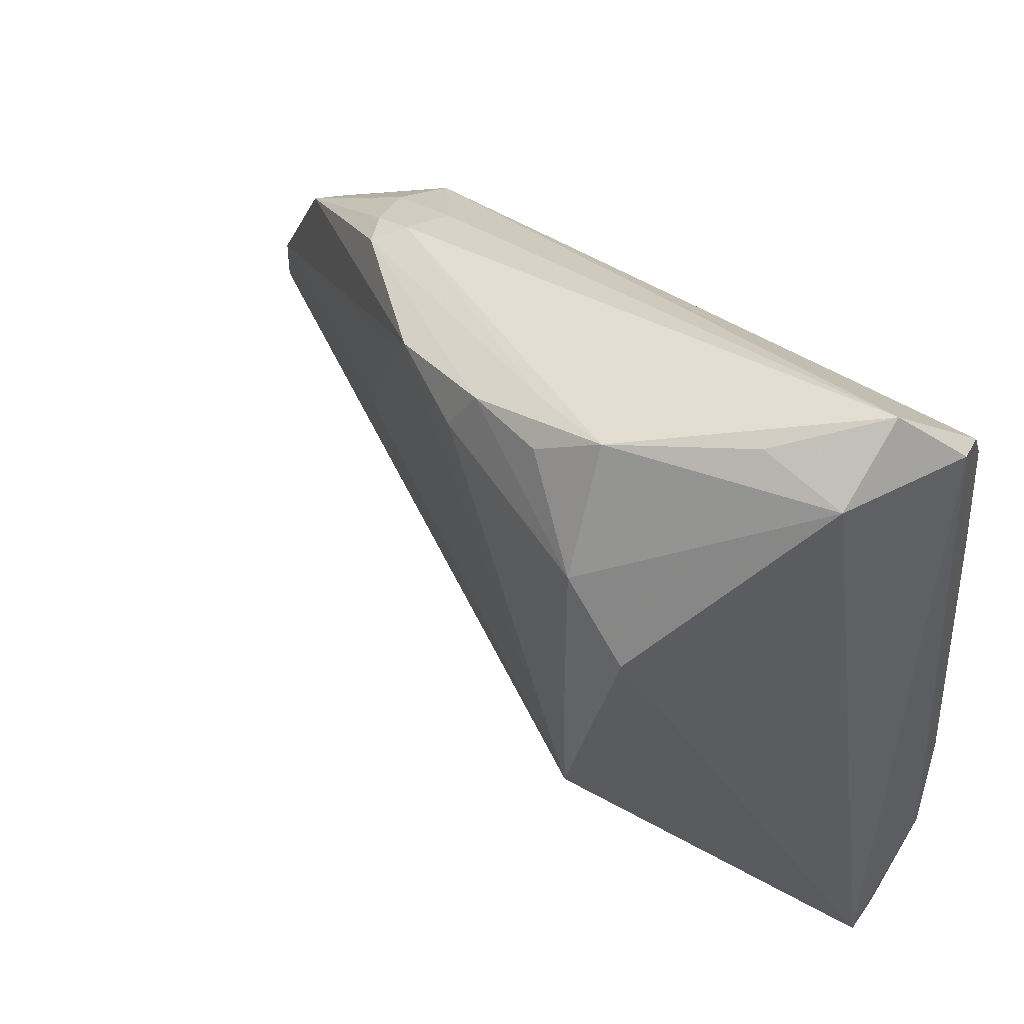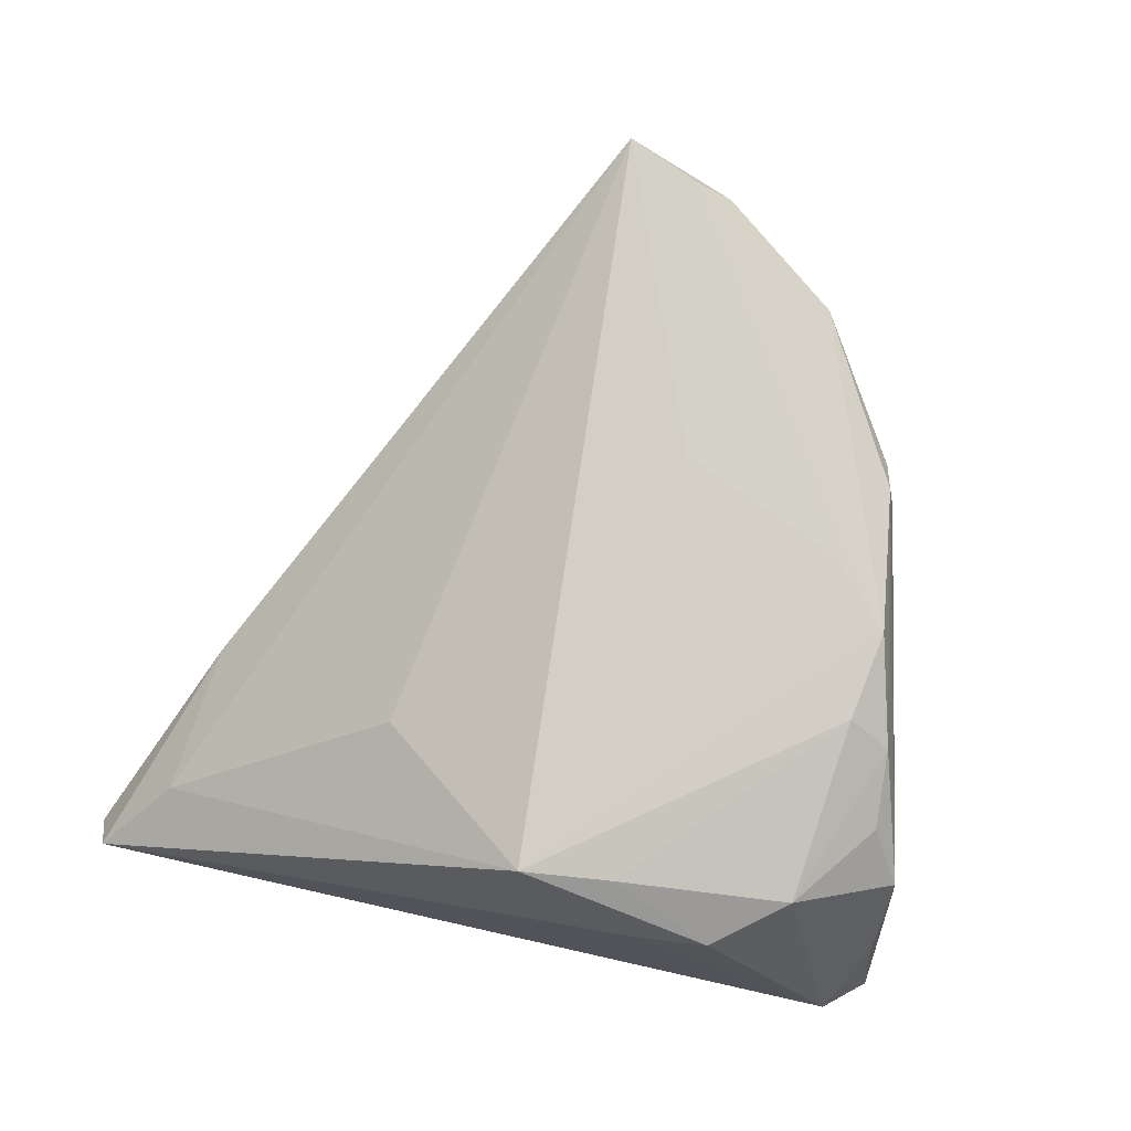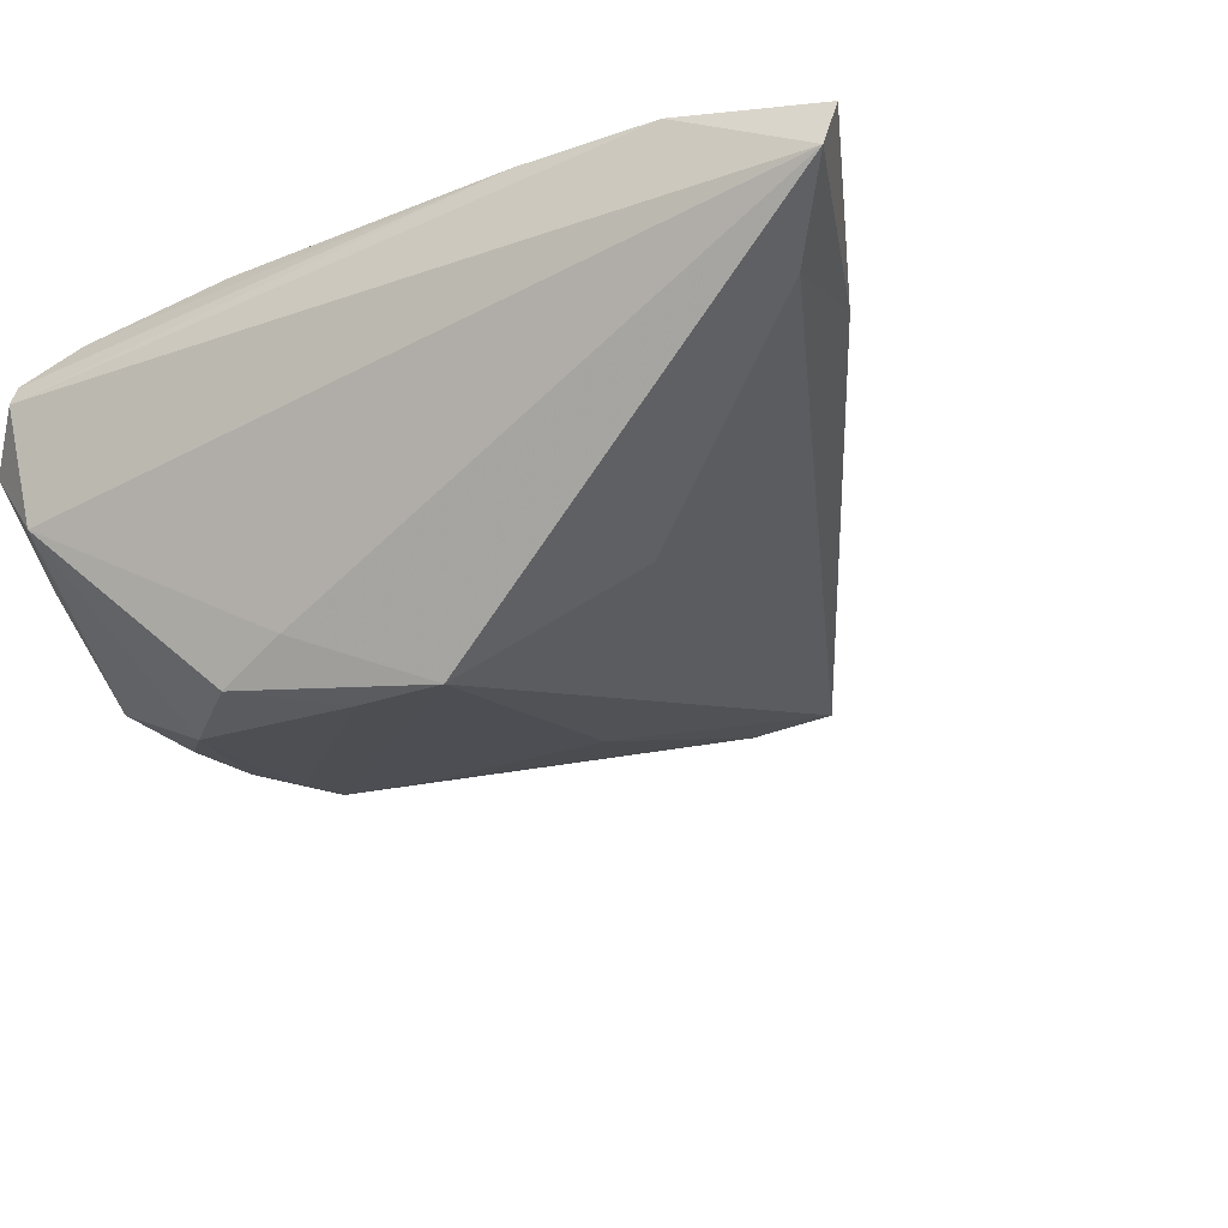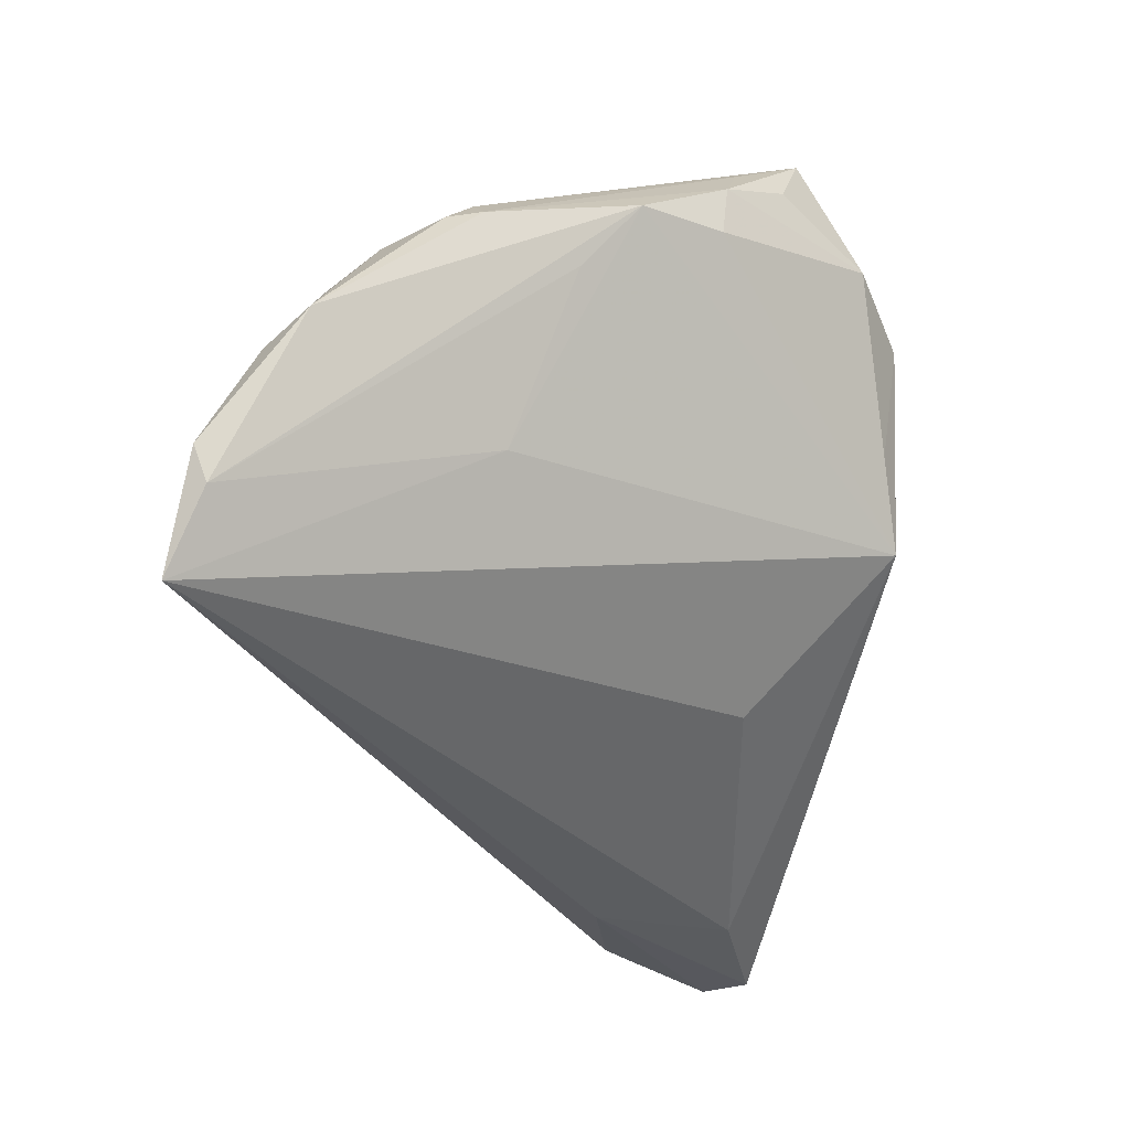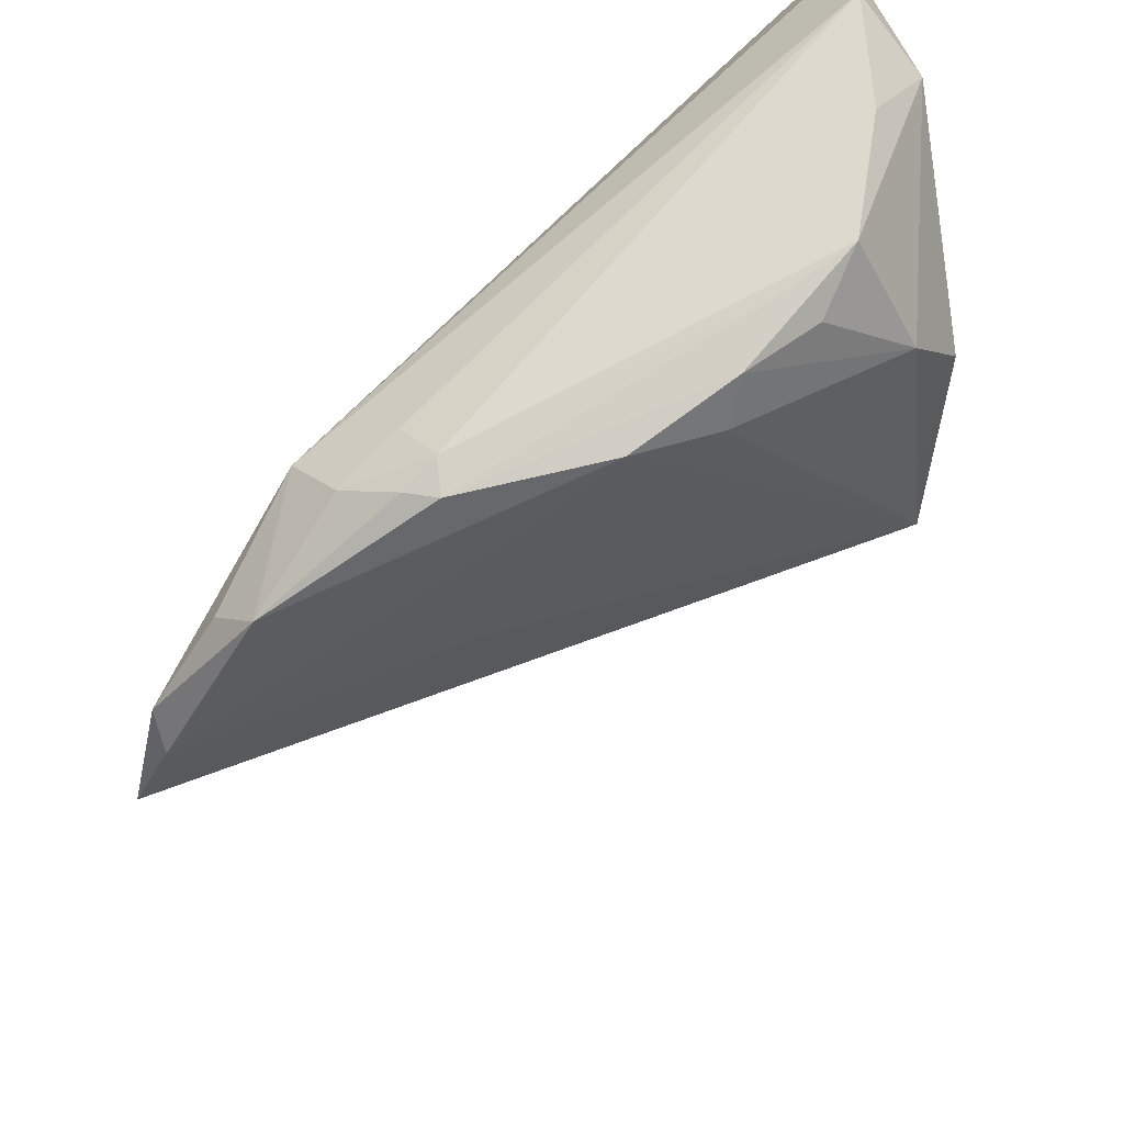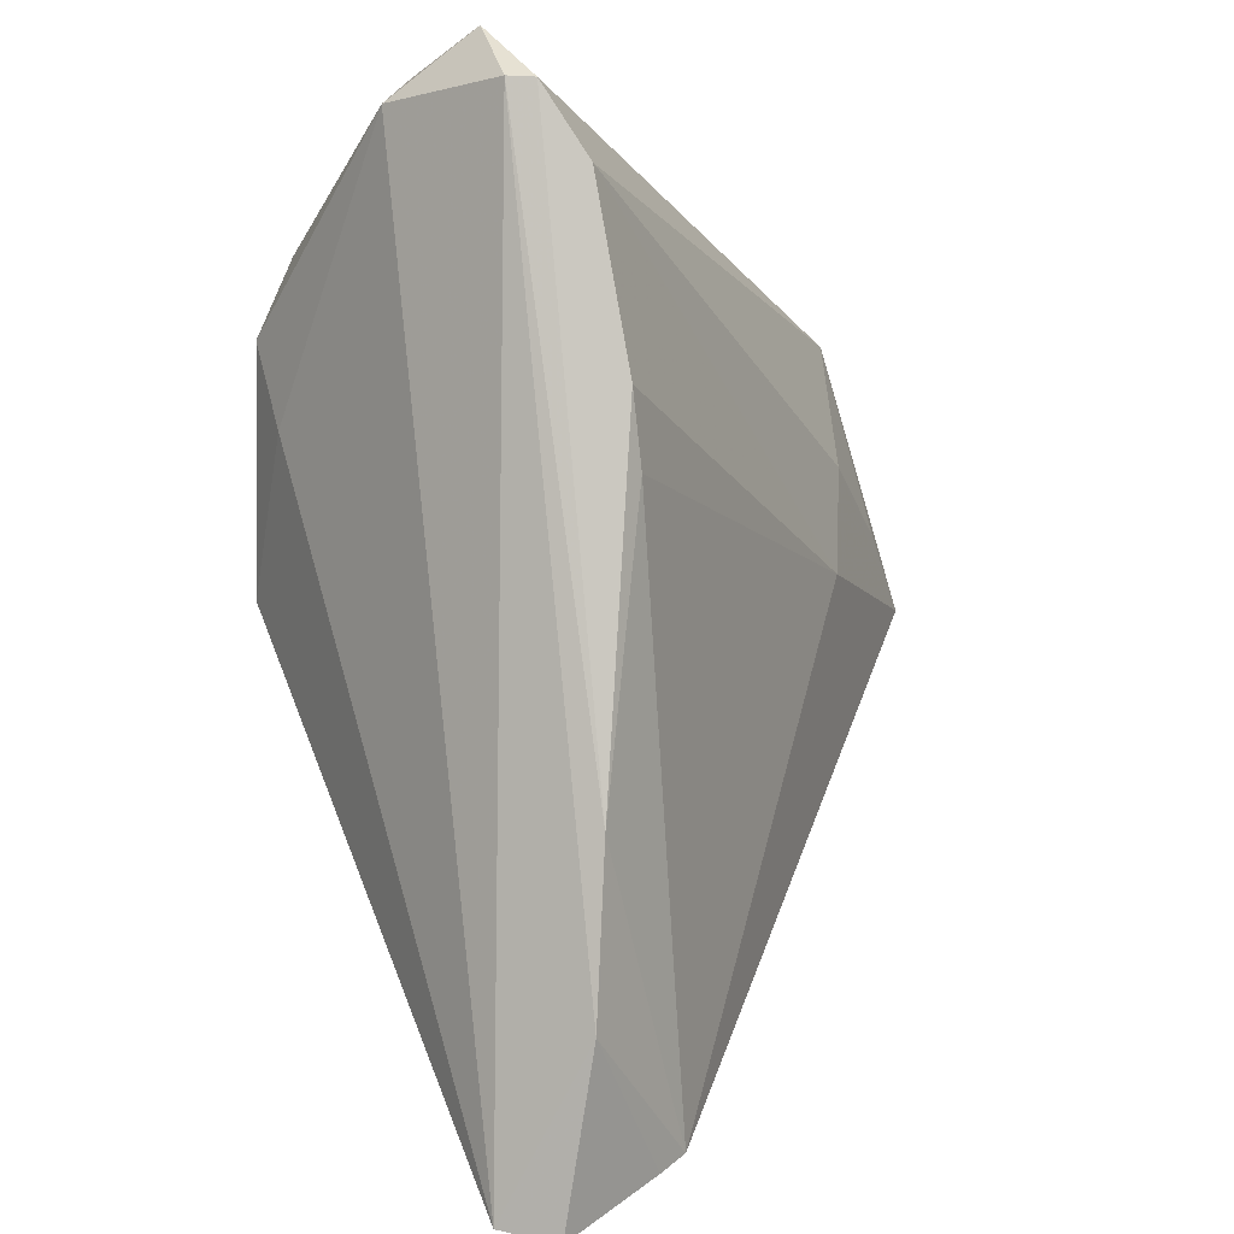
<metadata>
{"format":"obj","ext":"obj","renderer":"f3d","projection":"perspective","resolution":1024,"background":"white","views":[{"elev":51.9,"azim":-133.9,"up":"+Y"},{"elev":-79.1,"azim":76.8,"up":"+Z"},{"elev":-28.5,"azim":-61.6,"up":"+Z"},{"elev":-3.9,"azim":127.9,"up":"+Y"},{"elev":57.8,"azim":139.1,"up":"+Y"},{"elev":1.1,"azim":-66.5,"up":"+Y"}]}
</metadata>
<code>
v -0.0249 -0.0481 0.001427
v 0.0538 0.01339 0.003154
v 0.01699 -0.002115 0.01745
v 0.02441 0.008404 0.015
v 0.03396 0.02883 -0.008923
v -0.023 0.0107 -0.02125
v -0.006149 -0.0228 -0.01361
v -0.01509 0.006434 -0.02683
v -0.0354 -0.02273 0.01605
v -0.0343 -0.05666 0.01176
v 0.03957 0.02511 0.0003656
v -0.03578 -0.03926 0.01541
v -0.03578 0.03854 0.007279
v -0.003921 0.0354 -0.02072
v -0.02165 -0.05102 0.01745
v 0.03164 0.03017 -0.005563
v 0.008362 0.0292 -0.0211
v -0.00761 -0.04591 0.008308
v 0.03143 0.02794 0.0004648
v 0.05238 0.01745 -0.002004
v -0.01348 0.02731 -0.02517
v 0.01856 0.03088 -0.01784
v -0.0227 0.04119 -0.008135
v -0.03116 0.006289 0.01745
v -0.03037 0.04385 0.002428
v 0.03273 0.004169 -0.01108
v 0.00558 0.0345 -0.01974
v 0.06228 0.003285 0.004103
v 0.03978 0.02152 0.007639
v -0.03244 0.01348 0.01715
v 0.03672 0.001711 0.01442
v 0.04293 -0.006068 0.01491
v 0.02545 0.02379 -0.0149
v -0.03494 0.03839 0.009822
v -0.01622 -0.004577 -0.02754
v -0.0332 0.03147 0.01396
v -0.03167 0.03765 -0.006169
v -0.0005558 0.03729 -0.0166
v -0.03571 -0.05557 0.006177
v 0.03624 0.02833 -0.005645
v 0.0667 -0.01028 0.003685
v 0.06326 -0.0008179 0.001217
v -0.02089 0.01903 -0.02476
v -0.0246 -0.0523 0.01633
v -0.0107 0.03984 -0.01813
f 10 39 18
f 10 18 15
f 18 41 15
f 12 39 10
f 36 30 3
f 3 15 32
f 32 15 41
f 35 41 7
f 1 18 39
f 1 41 18
f 1 7 41
f 39 35 1
f 35 7 1
f 37 45 21
f 35 22 26
f 42 41 26
f 26 41 35
f 42 22 20
f 17 22 35
f 17 21 27
f 27 22 17
f 25 29 19
f 3 30 24
f 24 15 3
f 10 15 44
f 44 12 10
f 15 12 44
f 34 29 25
f 34 36 29
f 29 32 28
f 28 32 41
f 28 41 42
f 42 20 28
f 27 21 14
f 14 45 27
f 21 45 14
f 25 45 23
f 23 37 25
f 45 37 23
f 43 37 21
f 33 22 42
f 42 26 33
f 33 26 22
f 8 17 35
f 21 17 8
f 35 43 8
f 8 43 21
f 27 45 38
f 29 20 11
f 11 19 29
f 25 37 13
f 13 34 25
f 13 37 39
f 39 12 13
f 36 34 9
f 30 36 9
f 9 13 12
f 34 13 9
f 9 24 30
f 9 12 15
f 15 24 9
f 29 36 4
f 3 32 4
f 4 36 3
f 2 20 29
f 29 28 2
f 2 28 20
f 39 37 6
f 37 43 6
f 6 35 39
f 6 43 35
f 31 32 29
f 29 4 31
f 31 4 32
f 19 11 16
f 25 19 16
f 16 45 25
f 16 38 45
f 5 20 22
f 5 22 27
f 27 38 5
f 38 16 5
f 40 11 20
f 40 16 11
f 20 5 40
f 40 5 16

</code>
